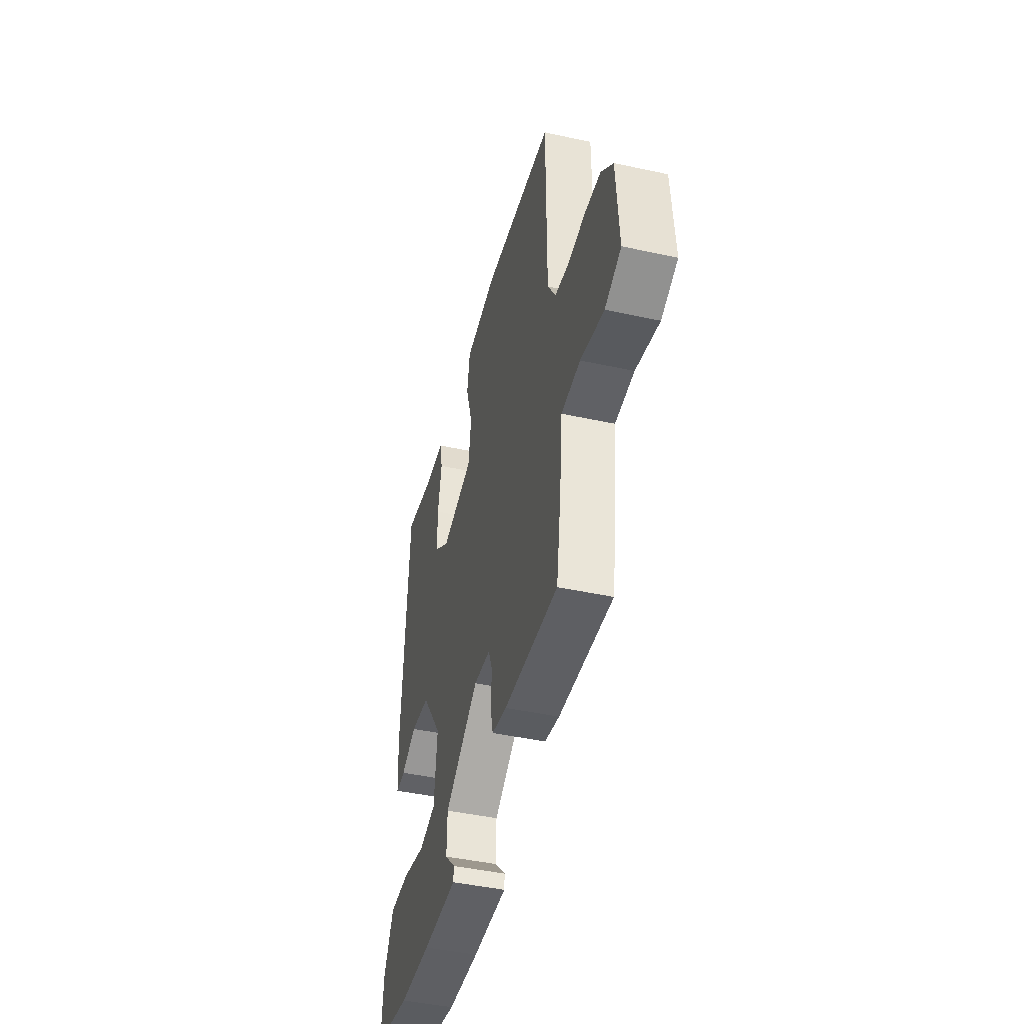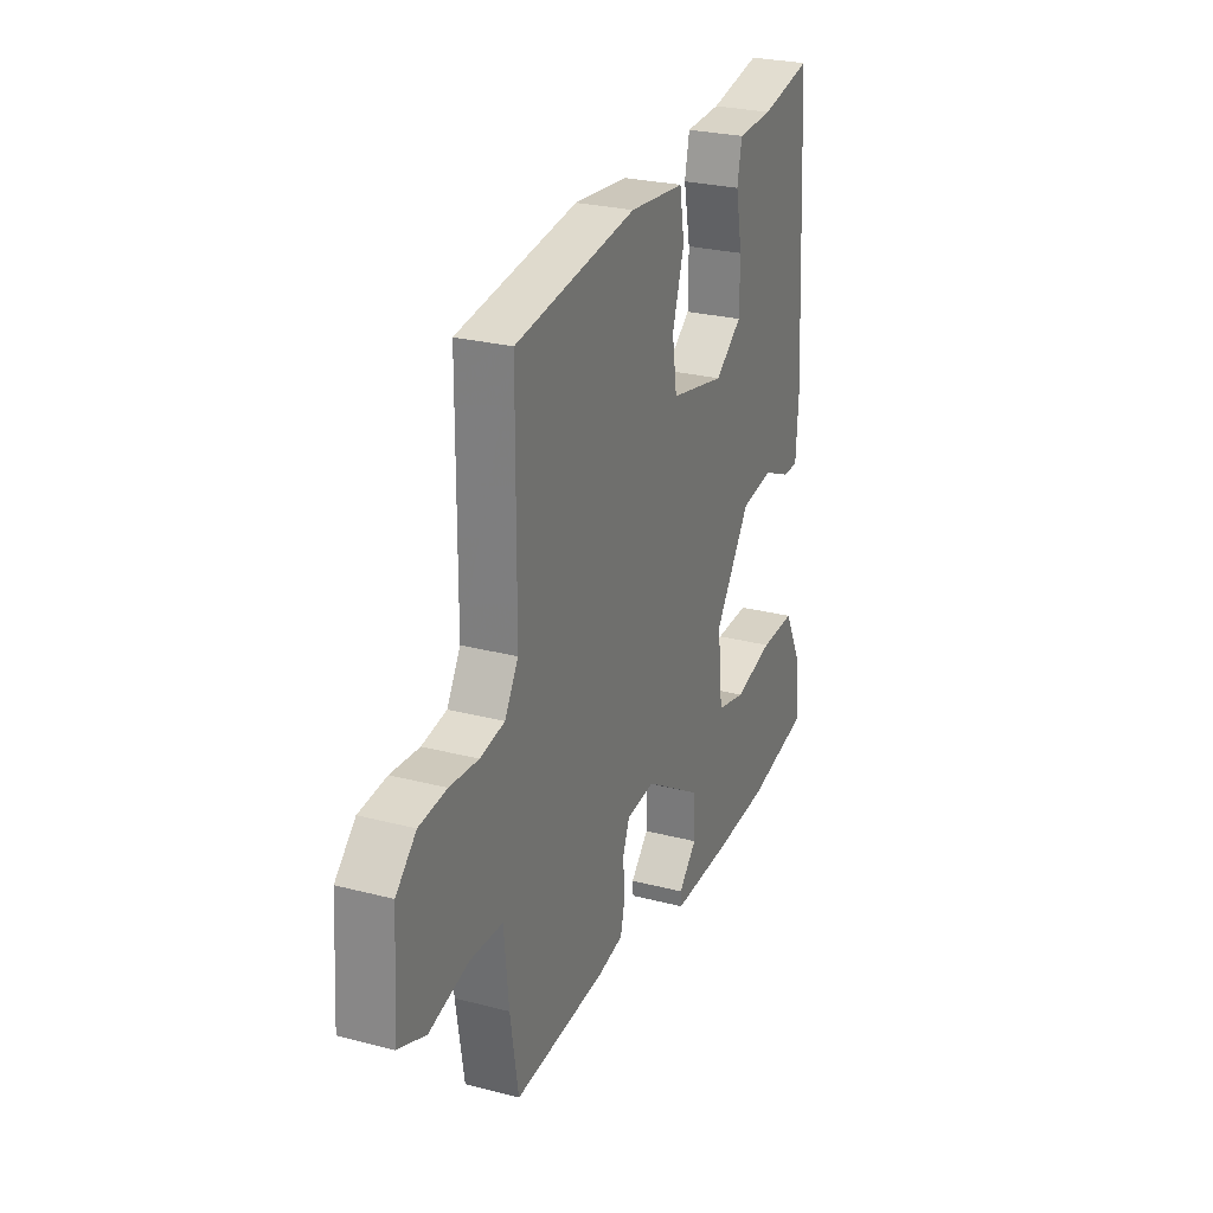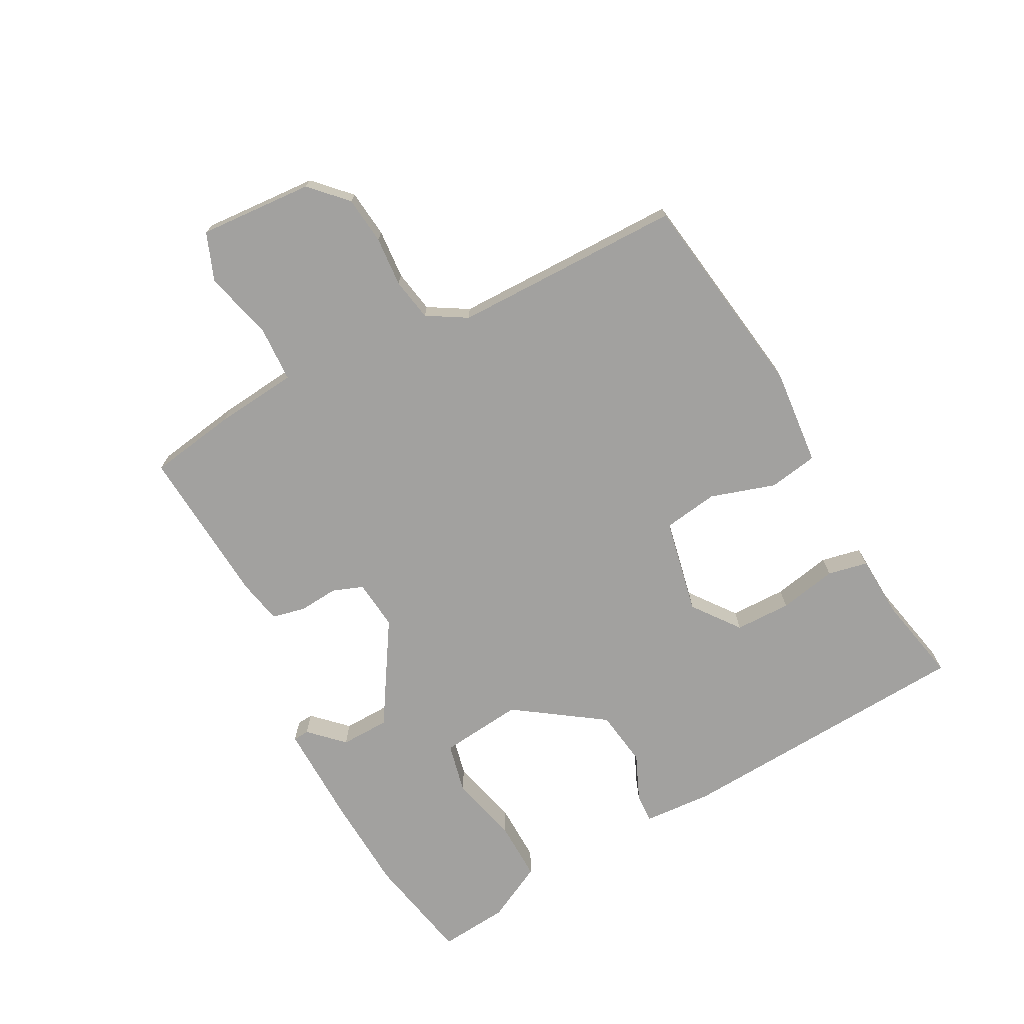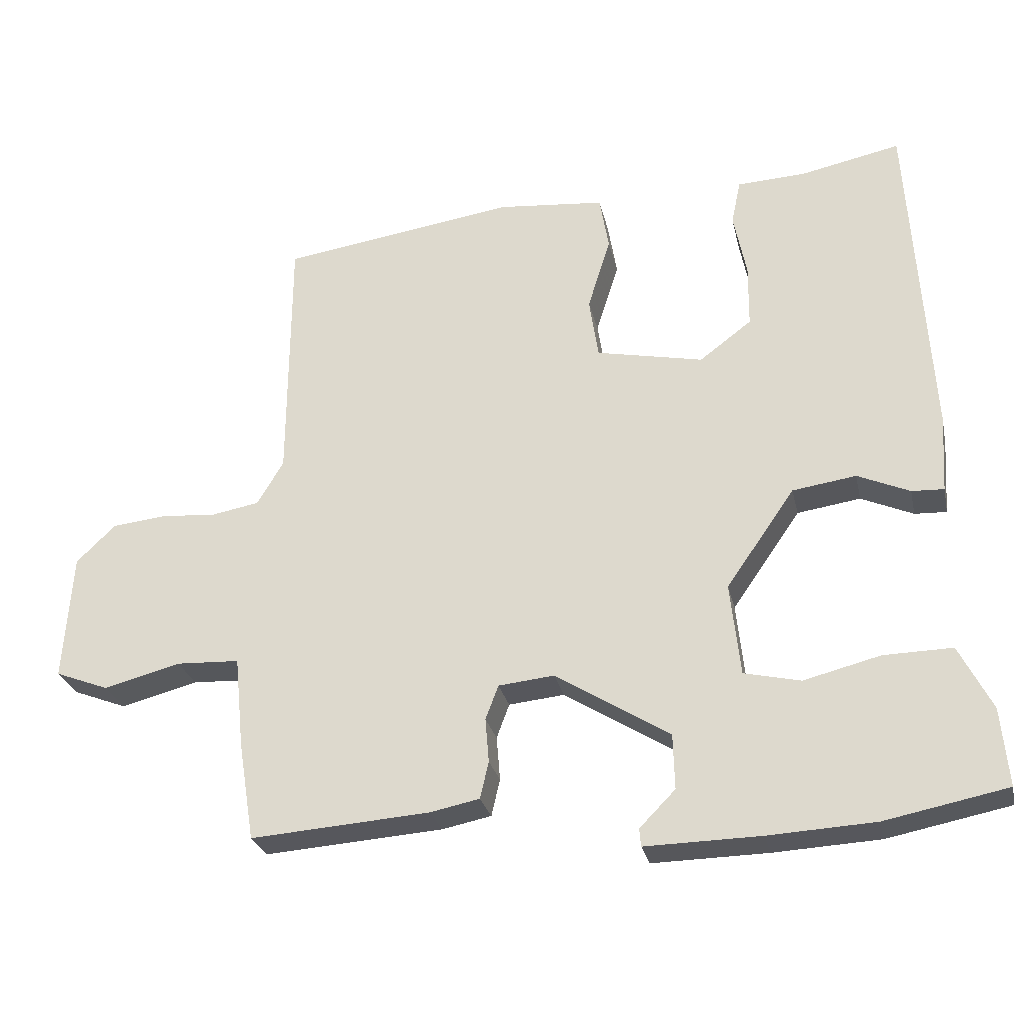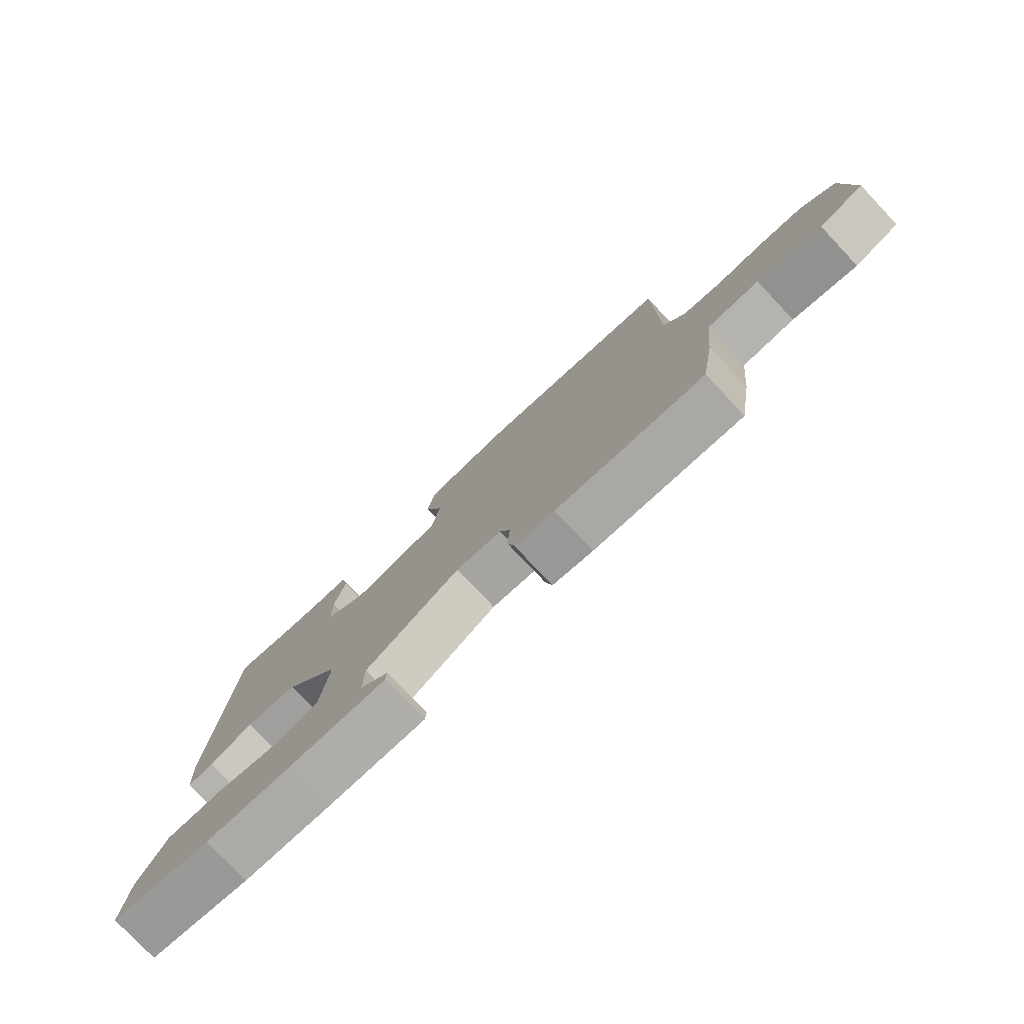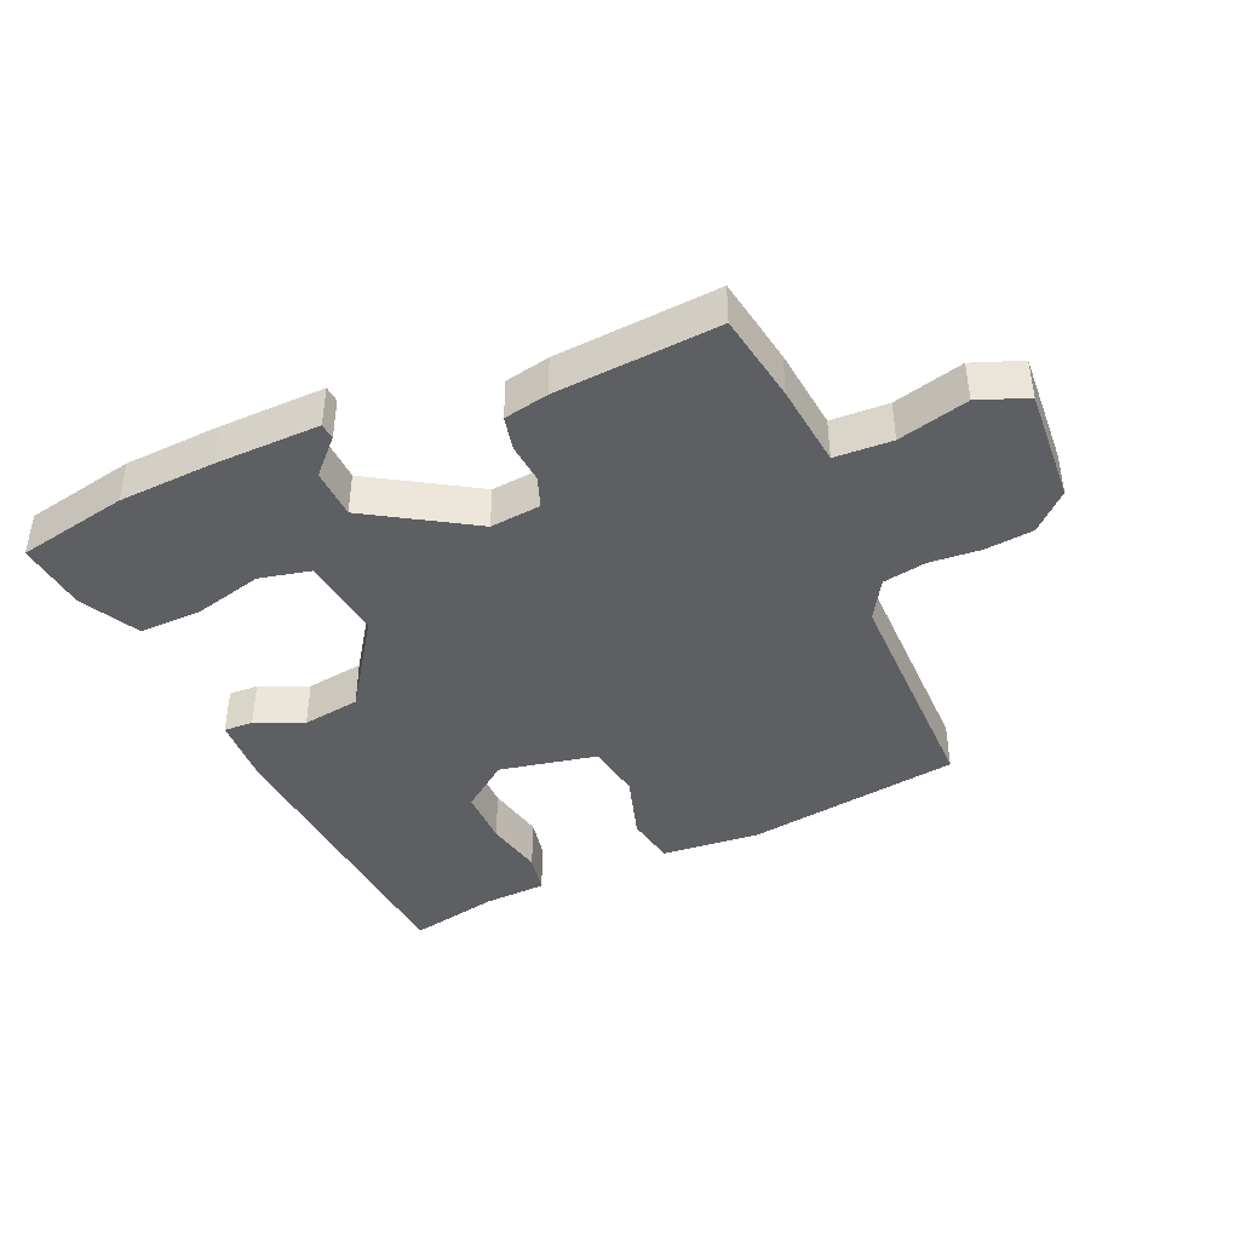
<metadata>
{"format":"obj","ext":"obj","renderer":"f3d","projection":"perspective","resolution":1024,"background":"white","views":[{"elev":-44.9,"azim":-104.2,"up":"+Z"},{"elev":26.3,"azim":-67.6,"up":"+Z"},{"elev":-72.2,"azim":-61.9,"up":"+Y"},{"elev":-27.2,"azim":12.3,"up":"+Z"},{"elev":-78.2,"azim":-136.6,"up":"+Z"},{"elev":-41.8,"azim":-156.1,"up":"+Y"}]}
</metadata>
<code>
v 0.451 0.07 0.518
v 0.479 0.07 0.047
v 0.472 0.07 -0.061
v 0.427 0.07 -0.059
v 0.354 0.07 -0.027
v 0.265 0.07 -0.04
v 0.169 0.07 -0.178
v 0.183 0.07 -0.308
v 0.262 0.07 -0.326
v 0.369 0.07 -0.299
v 0.465 0.07 -0.297
v 0.511 0.07 -0.387
v 0.521 0.07 -0.496
v 0.35 0.07 -0.53
v 0.201 0.07 -0.538
v 0.039 0.07 -0.541
v 0.037 0.07 -0.516
v 0.087 0.07 -0.465
v 0.085 0.07 -0.388
v -0.075 0.07 -0.288
v -0.153 0.07 -0.296
v -0.171 0.07 -0.344
v -0.166 0.07 -0.406
v -0.178 0.07 -0.458
v -0.247 0.07 -0.472
v -0.498 0.07 -0.49
v -0.52 0.07 -0.353
v -0.533 0.07 -0.224
v -0.621 0.07 -0.22
v -0.729 0.07 -0.248
v -0.804 0.07 -0.219
v -0.792 0.07 -0.04
v -0.737 0.07 0.013
v -0.662 0.07 0.021
v -0.584 0.07 0.015
v -0.517 0.07 0.027
v -0.48 0.07 0.089
v -0.478 0.07 0.449
v -0.148 0.07 0.497
v 0.002 0.07 0.483
v 0.015 0.07 0.406
v -0.017 0.07 0.304
v -0.004 0.07 0.218
v 0.146 0.07 0.187
v 0.219 0.07 0.242
v 0.22 0.07 0.33
v 0.202 0.07 0.421
v 0.215 0.07 0.484
v 0.312 0.07 0.489
v 0.451 0 0.518
v 0.479 0 0.047
v 0.472 0 -0.061
v 0.427 0 -0.059
v 0.354 0 -0.027
v 0.265 0 -0.04
v 0.169 0 -0.178
v 0.183 0 -0.308
v 0.262 0 -0.326
v 0.369 0 -0.299
v 0.465 0 -0.297
v 0.511 0 -0.387
v 0.521 0 -0.496
v 0.35 0 -0.53
v 0.201 0 -0.538
v 0.039 0 -0.541
v 0.037 0 -0.516
v 0.087 0 -0.465
v 0.085 0 -0.388
v -0.075 0 -0.288
v -0.153 0 -0.296
v -0.171 0 -0.344
v -0.166 0 -0.406
v -0.178 0 -0.458
v -0.247 0 -0.472
v -0.498 0 -0.49
v -0.52 0 -0.353
v -0.533 0 -0.224
v -0.621 0 -0.22
v -0.729 0 -0.248
v -0.804 0 -0.219
v -0.792 0 -0.04
v -0.737 0 0.013
v -0.662 0 0.021
v -0.584 0 0.015
v -0.517 0 0.027
v -0.48 0 0.089
v -0.478 0 0.449
v -0.148 0 0.497
v 0.002 0 0.483
v 0.015 0 0.406
v -0.017 0 0.304
v -0.004 0 0.218
v 0.146 0 0.187
v 0.219 0 0.242
v 0.22 0 0.33
v 0.202 0 0.421
v 0.215 0 0.484
v 0.312 0 0.489
f 46 47 48 49
f 45 46 49 1
f 39 40 41 42
f 37 38 39 42
f 36 37 42 43
f 32 33 34 35
f 32 35 36
f 29 30 31 32
f 28 29 32 36
f 22 23 24 25
f 21 22 25 26
f 15 16 17 18
f 15 18 19
f 14 15 19
f 13 14 19 20
f 9 10 11 12
f 8 9 12 13
f 2 3 4 5
f 45 1 2 5
f 44 45 5 6
f 21 26 27 28
f 20 21 28 36
f 8 13 20 36
f 7 8 36 43
f 6 7 43 44
f 98 97 96 95
f 50 98 95 94
f 91 90 89 88
f 91 88 87 86
f 92 91 86 85
f 84 83 82 81
f 85 84 81
f 81 80 79 78
f 85 81 78 77
f 74 73 72 71
f 75 74 71 70
f 67 66 65 64
f 68 67 64
f 68 64 63
f 69 68 63 62
f 61 60 59 58
f 62 61 58 57
f 54 53 52 51
f 54 51 50 94
f 55 54 94 93
f 77 76 75 70
f 85 77 70 69
f 85 69 62 57
f 92 85 57 56
f 93 92 56 55
f 1 50 51 2
f 2 51 52 3
f 3 52 53 4
f 4 53 54 5
f 5 54 55 6
f 6 55 56 7
f 7 56 57 8
f 8 57 58 9
f 9 58 59 10
f 10 59 60 11
f 11 60 61 12
f 12 61 62 13
f 13 62 63 14
f 14 63 64 15
f 15 64 65 16
f 16 65 66 17
f 17 66 67 18
f 18 67 68 19
f 19 68 69 20
f 20 69 70 21
f 21 70 71 22
f 22 71 72 23
f 23 72 73 24
f 24 73 74 25
f 25 74 75 26
f 26 75 76 27
f 27 76 77 28
f 28 77 78 29
f 29 78 79 30
f 30 79 80 31
f 31 80 81 32
f 32 81 82 33
f 33 82 83 34
f 34 83 84 35
f 35 84 85 36
f 36 85 86 37
f 37 86 87 38
f 38 87 88 39
f 39 88 89 40
f 40 89 90 41
f 41 90 91 42
f 42 91 92 43
f 43 92 93 44
f 44 93 94 45
f 45 94 95 46
f 46 95 96 47
f 47 96 97 48
f 48 97 98 49
f 49 98 50 1

</code>
